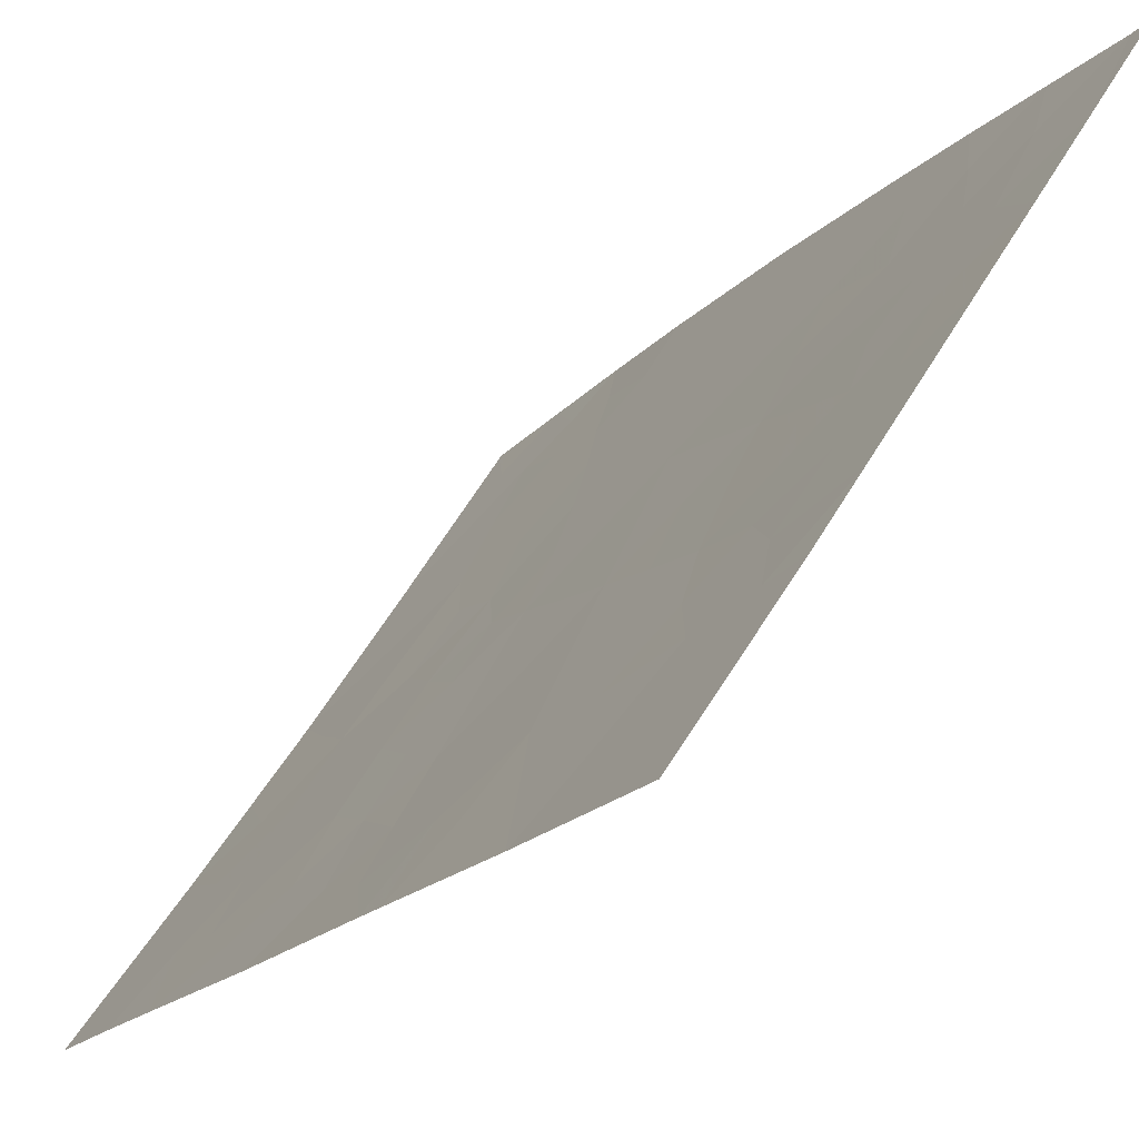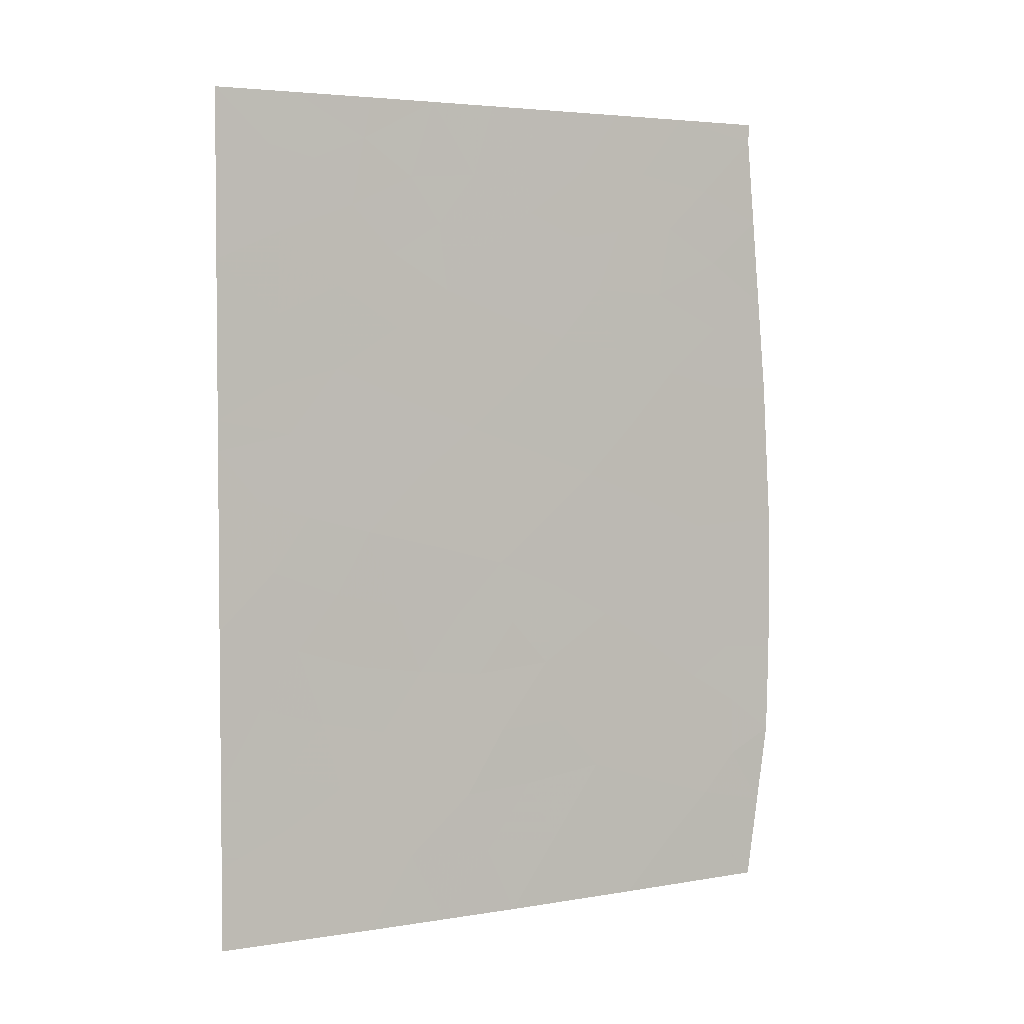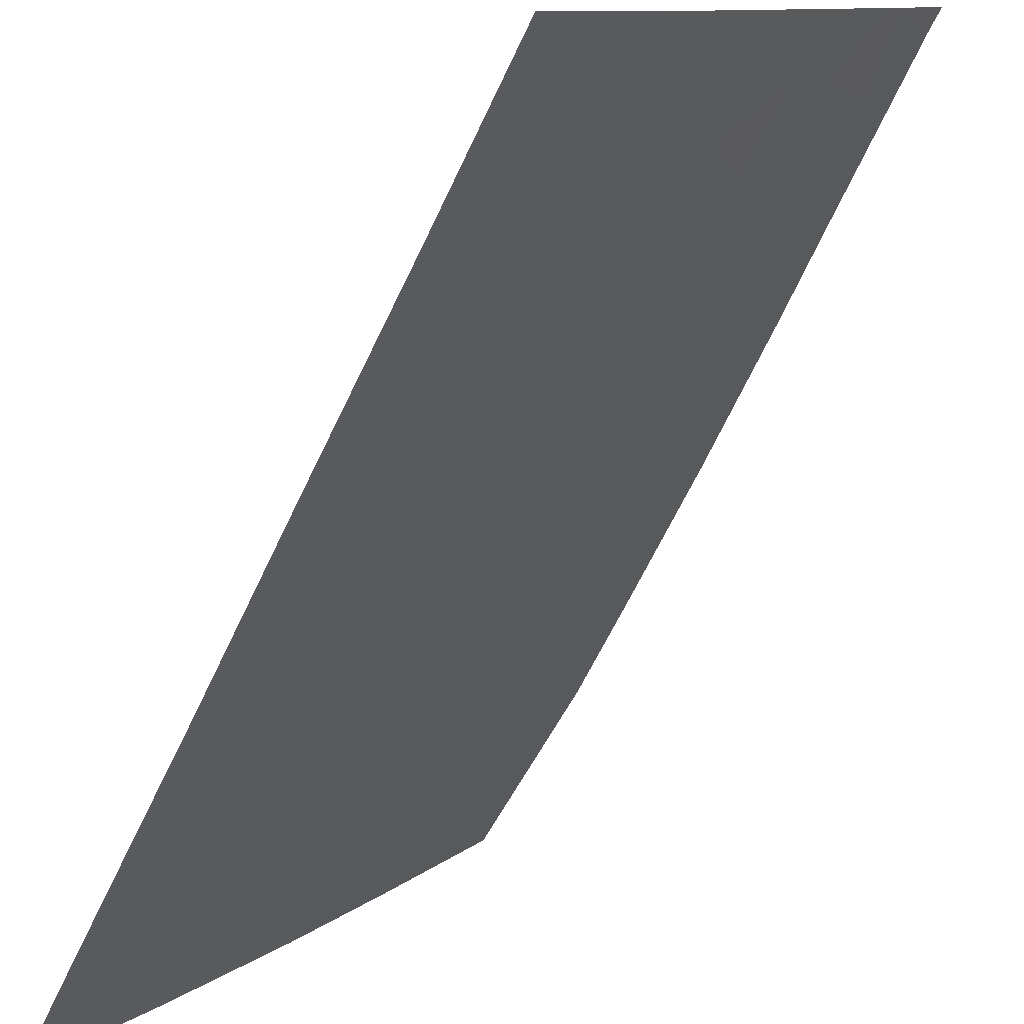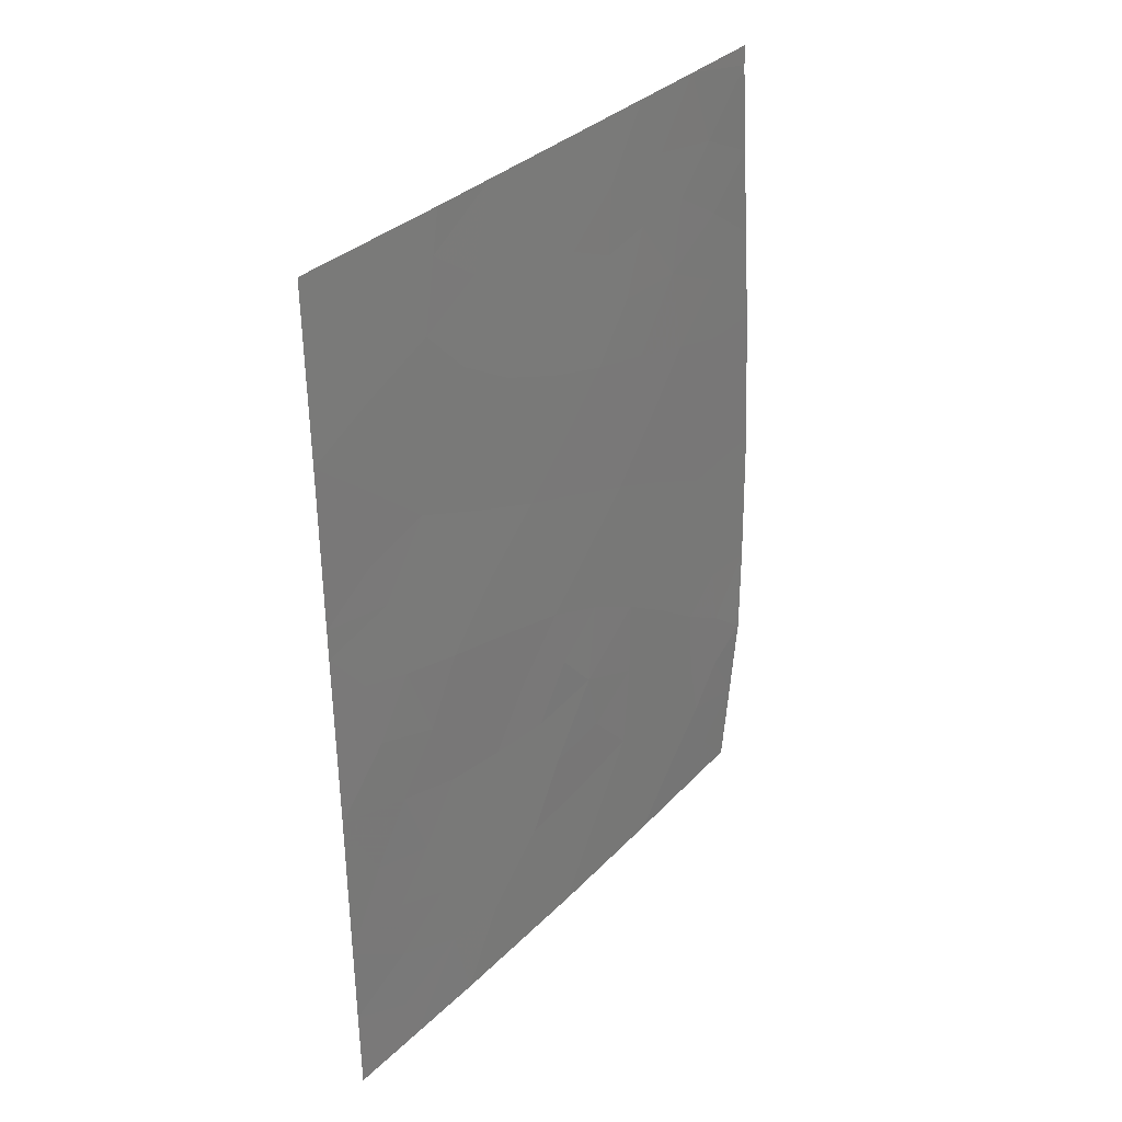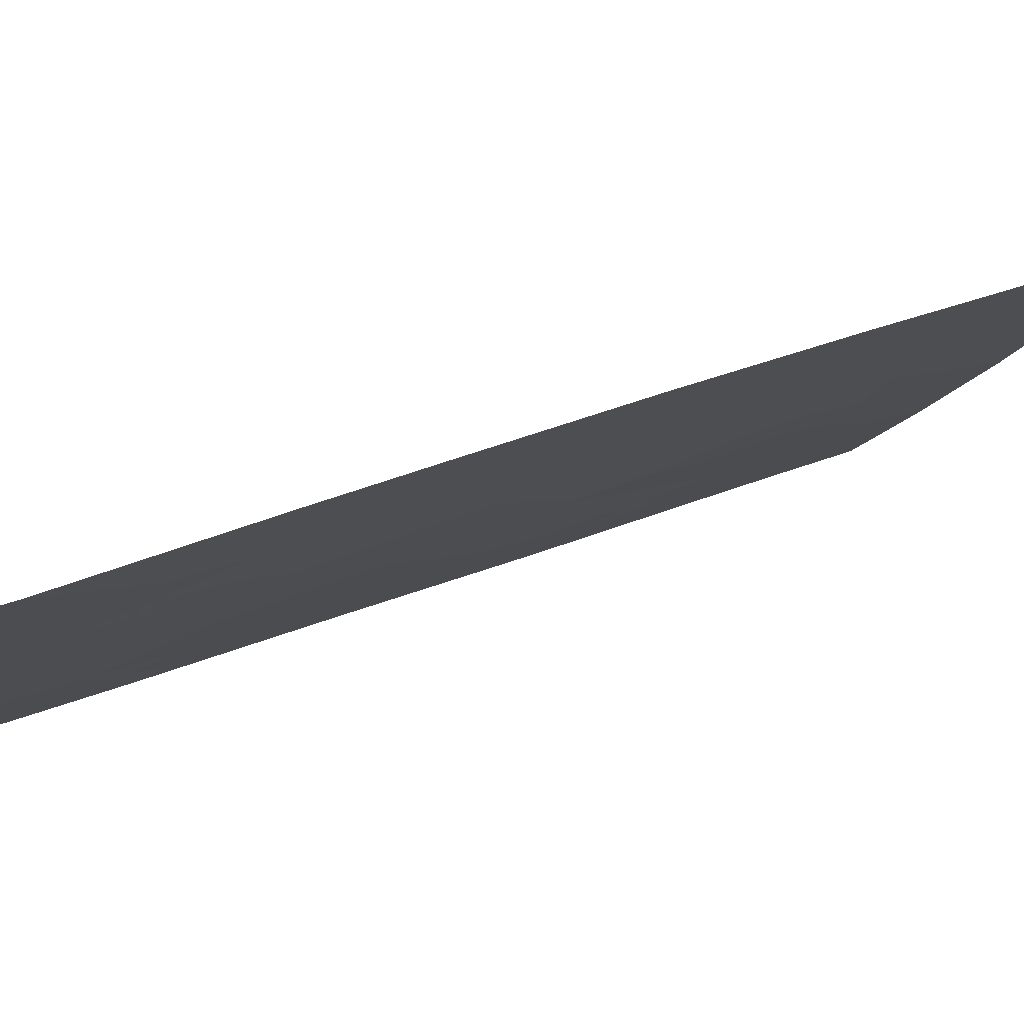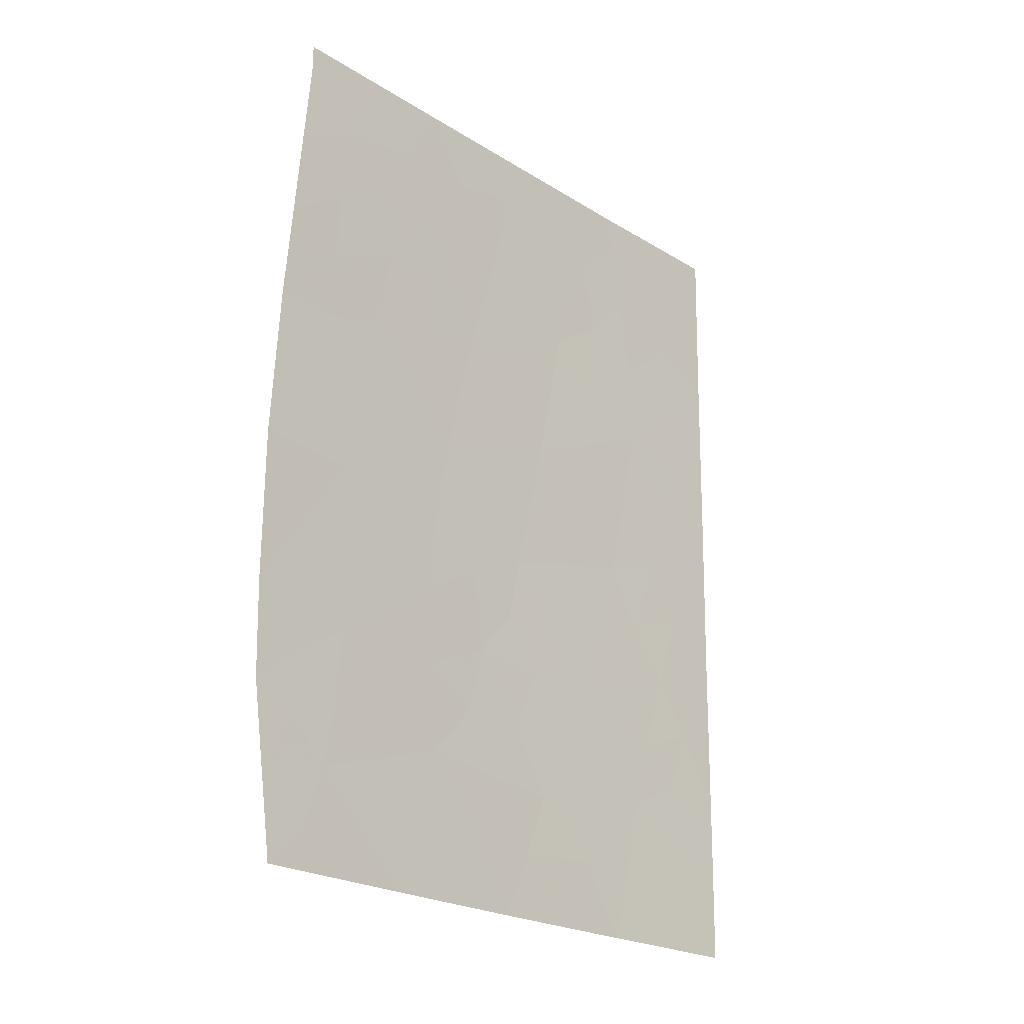
<metadata>
{"format":"obj","ext":"obj","renderer":"f3d","projection":"perspective","resolution":1024,"background":"white","views":[{"elev":-18.0,"azim":150.2,"up":"+Z"},{"elev":4.1,"azim":-153.3,"up":"+Y"},{"elev":-62.9,"azim":154.1,"up":"+Z"},{"elev":33.2,"azim":-177.8,"up":"+Y"},{"elev":46.0,"azim":-115.3,"up":"+Z"},{"elev":-22.7,"azim":8.9,"up":"+Y"}]}
</metadata>
<code>
v 79.16 -38.28 45.39
v 79.48 -48.59 44.53
v 80.27 -50 43.29
v 82.75 -50 39.65
v 81.42 -50 41.56
v 79.62 -44.34 44.47
v 78.83 -47.67 45.53
v 84.15 -43 37.91
v 82.82 -44.2 39.74
v 79.02 -40.81 45.53
v 84.09 -48.83 37.81
v 80.54 -38 43.36
v 79.93 -41.92 44.09
v 79.63 -46.71 44.36
v 81.88 -42.73 41.15
v 84.16 -42.58 37.92
v 82.23 -39.75 40.78
v 78.94 -42.16 45.59
v 84.12 -45.5 37.85
v 79.01 -49.96 45.23
v 79.04 -50 45.19
v 79.16 -38 45.4
v 79.01 -50 45.23
v 82.14 -40.71 40.85
v 84.08 -50 37.78
v 78.85 -44.27 45.65
v 84.18 -40.36 37.96
v 84.21 -38 38.02
v 82.87 -38 39.94
v 78.82 -46.34 45.6
v 81.76 -38 41.57
v 82.34 -46.29 40.38
v 80.62 -47.94 42.82
v 80.55 -45.62 43
v 80.73 -43.46 42.81
v 81.04 -41.4 42.45
v 81.37 -39.54 42.06
v 81.59 -44.75 41.49
v 83.13 -41.86 39.4
v 83.06 -47.89 39.29
v 80.55 -46.72 42.96
v 80.07 -47.26 43.67
v 80.07 -46.15 43.71
v 83.56 -49.31 38.54
v 83.41 -50 38.71
v 79.89 -38 44.32
v 79.63 -39.09 44.67
v 81.44 -42.08 41.82
v 81.3 -43.1 41.99
v 80.88 -42.41 42.64
v 81.99 -45.47 40.9
v 82.19 -44.46 40.63
v 82.58 -45.28 40.06
v 84.11 -46.41 37.84
v 83.77 -46.64 38.33
v 83.45 -45.86 38.81
v 83.66 -44.72 38.53
v 80.61 -44.53 42.95
v 80.1 -45.01 43.72
v 80.19 -43.86 43.62
v 78.92 -48.81 45.38
v 79.19 -48.01 44.97
v 79.32 -49.42 44.76
v 79.86 -49.24 43.93
v 79.65 -50 44.24
v 79.51 -40.2 44.8
v 83.54 -48.4 38.6
v 82.92 -48.9 39.44
v 78.89 -43.22 45.62
v 79.3 -43.21 45
v 79.13 -44.28 45.21
v 84.2 -39.18 37.99
v 83.65 -39.94 38.73
v 83.75 -38.74 38.64
v 81.74 -43.75 41.31
v 82.36 -43.41 40.42
v 81.03 -49.01 42.17
v 81.29 -48.11 41.83
v 81.68 -49.06 41.22
v 83.54 -47.54 38.62
v 84.1 -47.69 37.83
v 82.93 -38.58 39.83
v 83.54 -38 38.98
v 79.22 -45.36 45.04
v 79.64 -45.63 44.39
v 79.29 -46.28 44.9
v 84.14 -44.25 37.88
v 83.36 -43.96 38.98
v 81.59 -41.1 41.64
v 82.02 -41.72 40.99
v 79.41 -42.17 44.87
v 78.98 -41.49 45.56
v 79.48 -41.23 44.8
v 80.08 -40.71 43.92
v 80.48 -41.64 43.27
v 79.79 -43.05 44.25
v 82.5 -42.32 40.29
v 82.99 -43.03 39.55
v 78.84 -45.31 45.62
v 79.21 -47.14 44.97
v 83.22 -46.93 39.1
v 82.64 -40.21 40.17
v 83.13 -40.68 39.45
v 82.6 -41.27 40.18
v 80.5 -39.76 43.34
v 81.22 -40.46 42.23
v 82.89 -46.15 39.6
v 80.01 -48.3 43.73
v 80.44 -49.07 43.06
v 82.08 -50 40.61
v 82.4 -48.99 40.18
v 79.59 -47.69 44.39
v 80.33 -42.73 43.45
v 81.06 -45.13 42.27
v 81.16 -44.11 42.15
v 81.47 -45.65 41.64
v 81.13 -46.29 42.1
v 81.02 -47.19 42.25
v 83.7 -42.11 38.58
v 82.5 -48.09 40.07
v 81.78 -46.39 41.17
v 82.12 -47.24 40.65
v 81.55 -47.27 41.46
v 80.85 -50 42.43
v 83.65 -41.1 38.68
v 84.17 -41.47 37.94
v 82.68 -47.12 39.86
v 81.15 -38 42.46
v 81.46 -38.71 41.97
v 80.91 -38.94 42.77
v 81.75 -40.12 41.46
v 81.92 -39.02 41.28
v 82.5 -39.09 40.42
v 82.31 -38 40.75
v 79.09 -39.54 45.46
v 80.94 -39.88 42.68
v 80.27 -38.88 43.72
v 80.69 -40.66 43.01
v 79.98 -39.69 44.11
v 83.1 -45.09 39.31
v 83.8 -43.72 38.37
v 83.54 -42.78 38.78
v 83.02 -39.53 39.65
v 83.36 -38.9 39.19
v 81.87 -48.18 40.97
f 41 42 43
f 46 137 47
f 48 49 50
f 51 52 53
f 19 55 56
f 58 59 60
f 61 62 2
f 63 64 65
f 46 1 22
f 23 20 21
f 67 44 68
f 69 70 71
f 72 73 74
f 75 76 52
f 77 78 79
f 67 80 81
f 84 85 86
f 89 90 48
f 91 92 93
f 93 66 94
f 91 96 70
f 97 98 76
f 99 71 84
f 14 100 86
f 80 101 55
f 102 103 104
f 64 108 109
f 112 42 108
f 112 62 100
f 95 50 113
f 114 58 115
f 114 116 117
f 117 118 41
f 43 85 59
f 98 39 142
f 17 133 102
f 113 60 96
f 121 122 123
f 124 109 77
f 123 78 118
f 51 121 116
f 125 126 119
f 127 107 101
f 128 129 130
f 103 73 125
f 75 115 49
f 17 131 132
f 106 131 89
f 104 97 90
f 120 122 127
f 66 135 47
f 34 41 43
f 41 33 42
f 43 42 14
f 44 25 45
f 25 44 11
f 46 12 137
f 47 137 139
f 36 48 50
f 48 15 49
f 50 49 35
f 32 51 53
f 51 38 52
f 53 52 9
f 19 54 55
f 54 81 55
f 35 58 60
f 58 34 59
f 60 59 6
f 20 61 63
f 61 7 62
f 63 61 2
f 20 63 21
f 21 63 65
f 63 2 64
f 65 64 3
f 10 135 66
f 66 47 139
f 40 67 68
f 67 11 44
f 26 69 71
f 69 18 70
f 71 70 6
f 28 72 74
f 72 27 73
f 74 73 144
f 38 75 52
f 75 15 76
f 52 76 9
f 5 77 79
f 77 33 78
f 79 78 145
f 11 67 81
f 67 40 80
f 28 74 83
f 83 82 29
f 30 84 86
f 84 6 85
f 86 85 14
f 8 87 141
f 87 19 57
f 36 89 48
f 89 24 90
f 48 90 15
f 13 91 93
f 91 18 92
f 93 92 10
f 13 93 94
f 93 10 66
f 94 66 139
f 18 91 70
f 91 13 96
f 70 96 6
f 15 97 76
f 97 39 98
f 76 98 9
f 30 99 84
f 99 26 71
f 84 71 6
f 7 30 100
f 86 100 30
f 81 80 55
f 80 40 101
f 55 101 56
f 24 102 104
f 102 143 103
f 104 103 39
f 107 32 53
f 3 64 109
f 64 2 108
f 109 108 33
f 4 110 111
f 110 5 79
f 2 112 108
f 112 14 42
f 108 42 33
f 14 112 100
f 112 2 62
f 100 62 7
f 13 95 113
f 95 36 50
f 113 50 35
f 38 114 115
f 114 34 58
f 115 58 35
f 34 114 117
f 114 38 116
f 34 117 41
f 41 118 33
f 34 43 59
f 43 14 85
f 59 85 6
f 9 98 88
f 8 141 142
f 24 17 102
f 102 133 143
f 13 113 96
f 113 35 60
f 96 60 6
f 4 111 68
f 111 145 120
f 117 121 123
f 121 32 122
f 123 122 145
f 5 124 77
f 124 3 109
f 77 109 33
f 117 123 118
f 123 145 78
f 118 78 33
f 38 51 116
f 51 32 121
f 116 121 117
f 39 125 119
f 125 27 126
f 119 126 16
f 40 127 101
f 127 32 107
f 101 107 56
f 12 128 130
f 128 31 129
f 130 129 37
f 8 142 16
f 39 103 125
f 103 143 73
f 125 73 27
f 15 75 49
f 75 38 115
f 49 115 35
f 37 136 130
f 105 139 137
f 130 137 12
f 17 24 131
f 132 131 37
f 36 106 89
f 106 37 131
f 89 131 24
f 31 132 129
f 129 132 37
f 17 132 133
f 132 31 134
f 24 104 90
f 104 39 97
f 90 97 15
f 40 120 127
f 120 145 122
f 127 122 32
f 1 47 135
f 47 1 46
f 94 138 95
f 105 136 138
f 105 137 130
f 13 94 95
f 95 138 36
f 139 105 94
f 138 94 105
f 106 136 37
f 136 106 138
f 36 138 106
f 136 105 130
f 57 140 88
f 107 140 56
f 140 107 53
f 57 19 56
f 56 140 57
f 140 53 9
f 88 140 9
f 88 141 57
f 142 119 16
f 141 87 57
f 88 142 141
f 142 88 98
f 82 133 134
f 133 132 134
f 82 134 29
f 111 79 145
f 83 74 144
f 142 39 119
f 143 133 82
f 4 68 45
f 68 44 45
f 110 79 111
f 144 73 143
f 82 144 143
f 83 144 82
f 68 111 120
f 68 120 40

</code>
